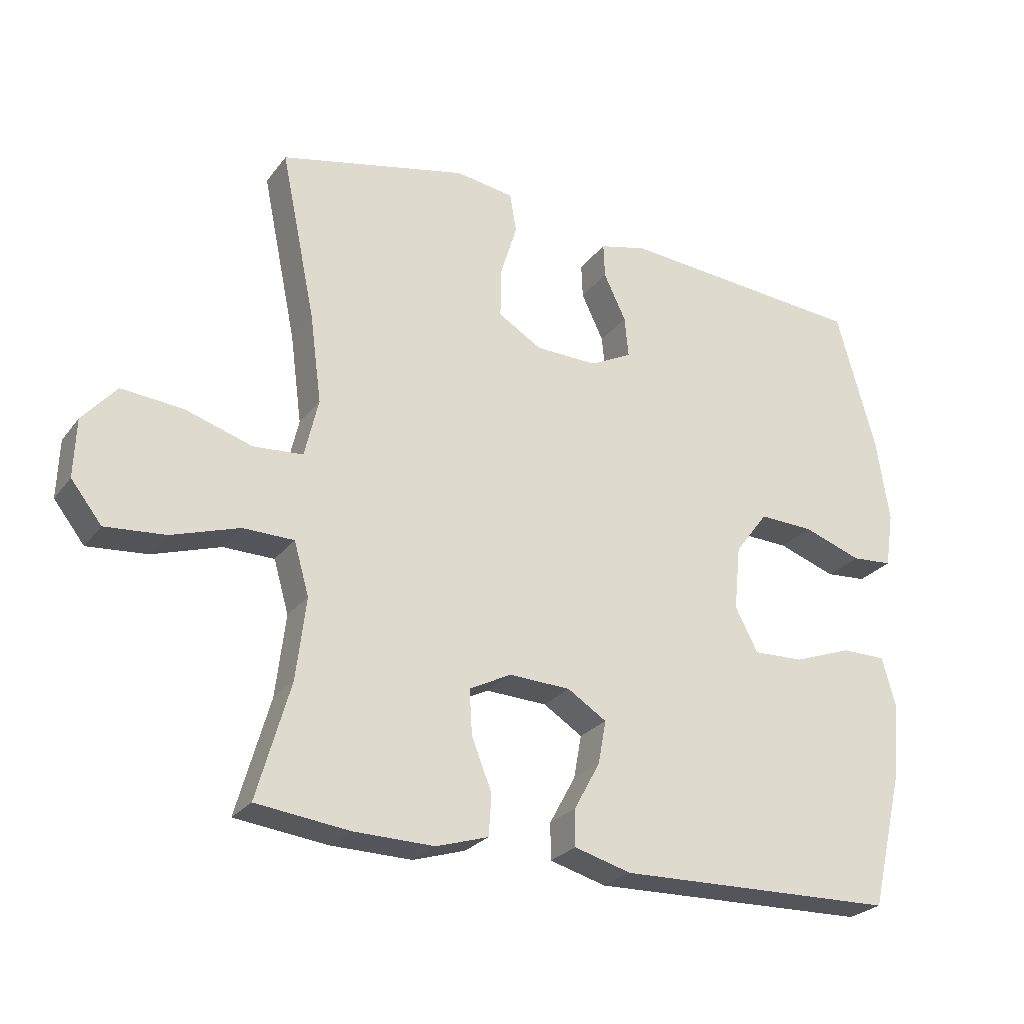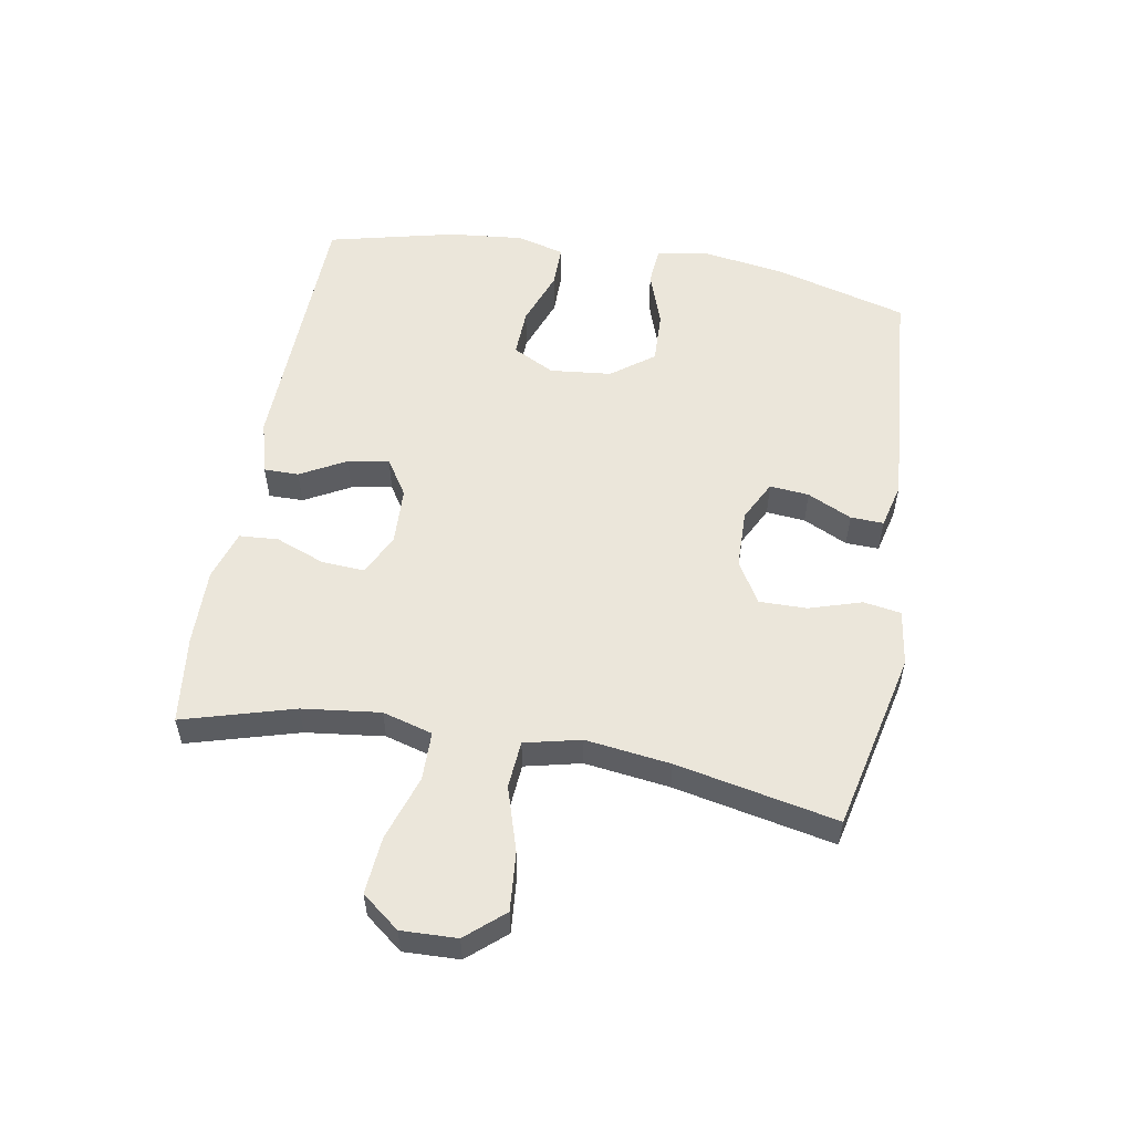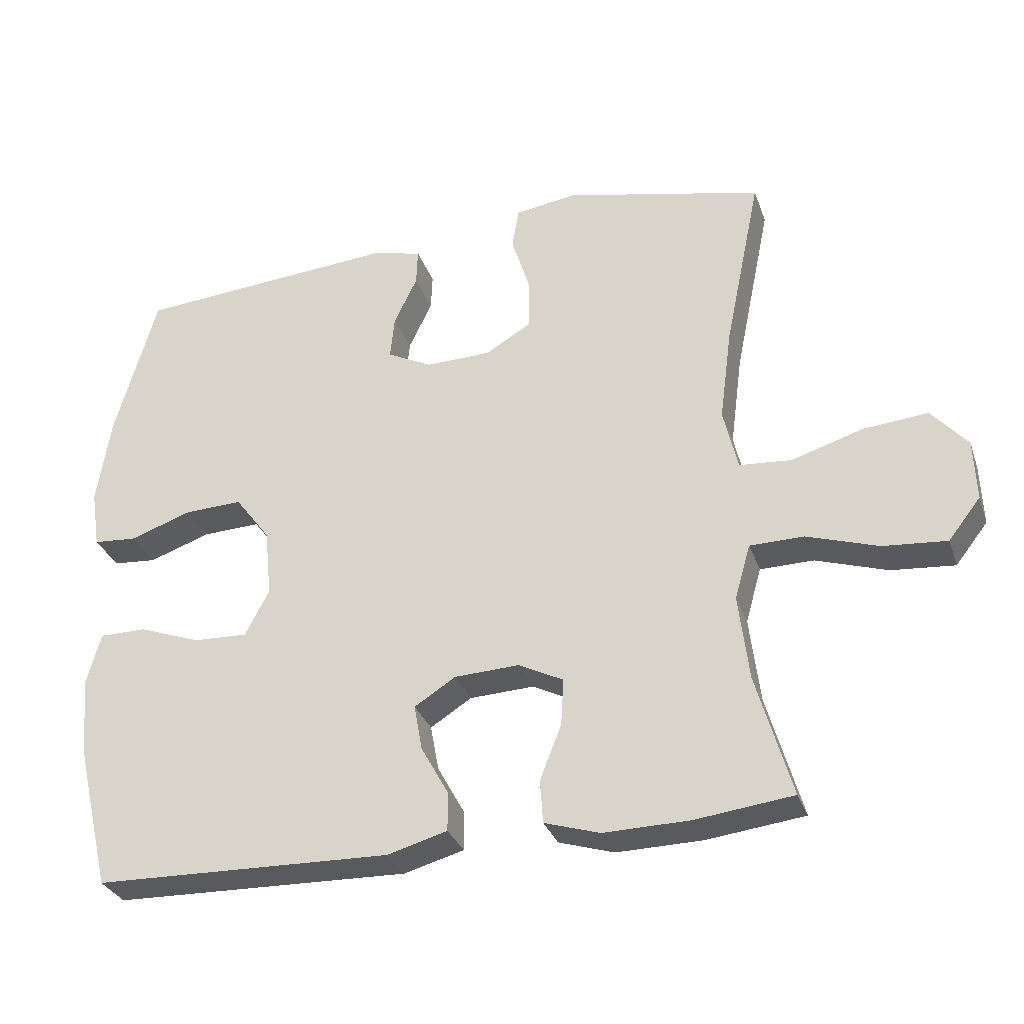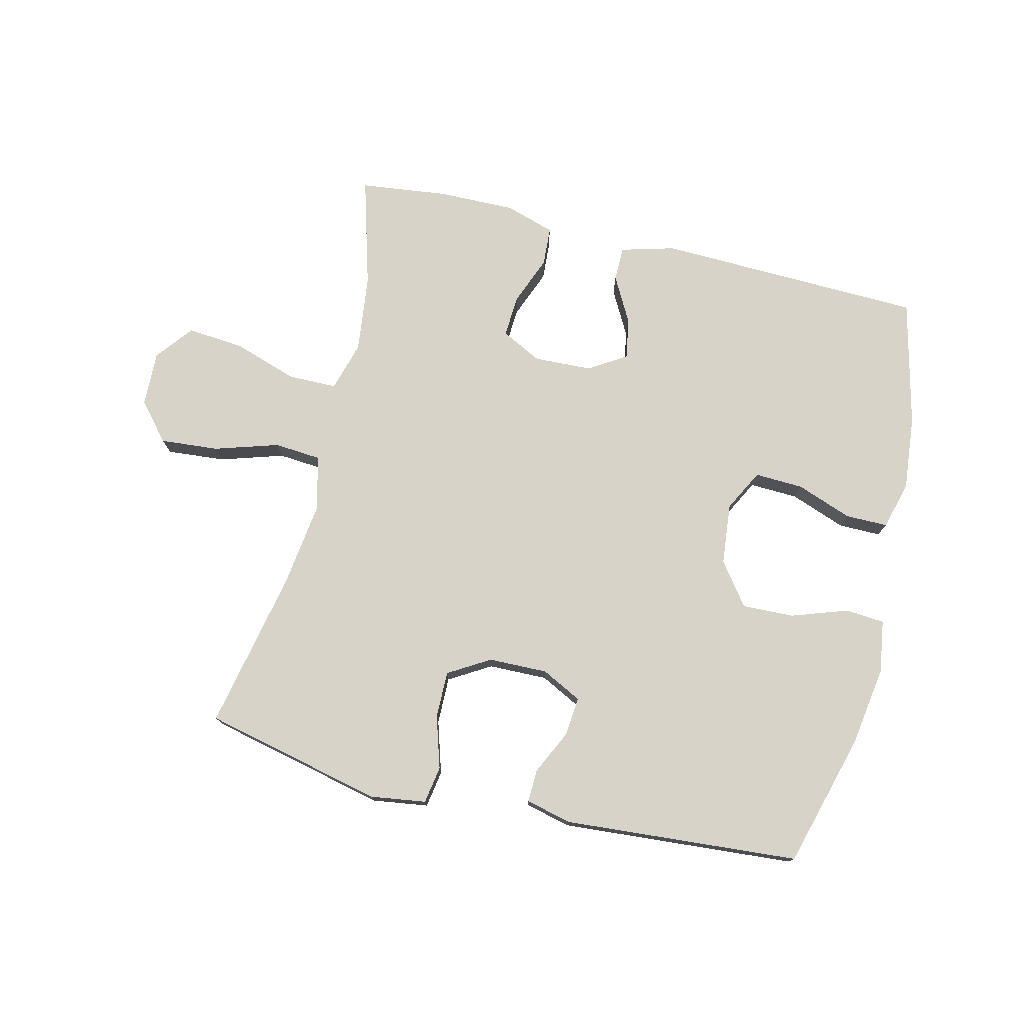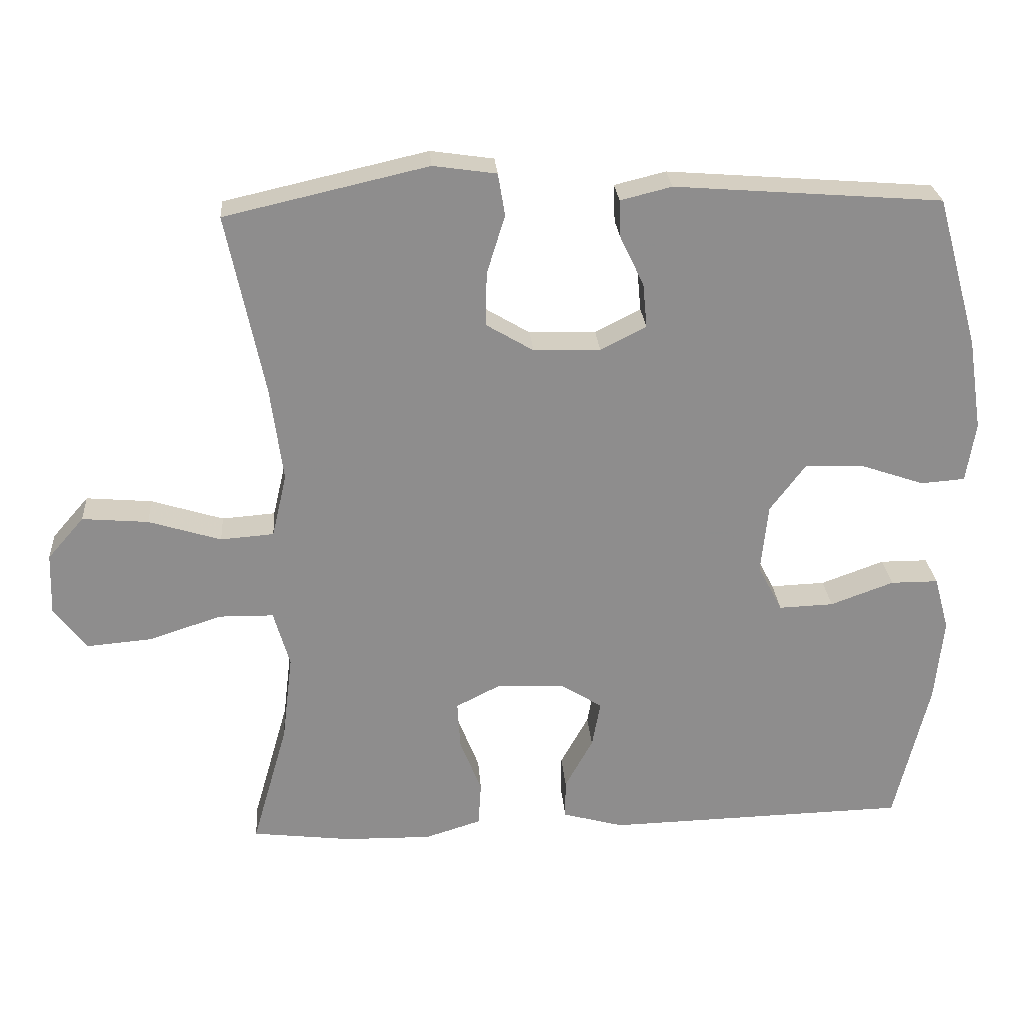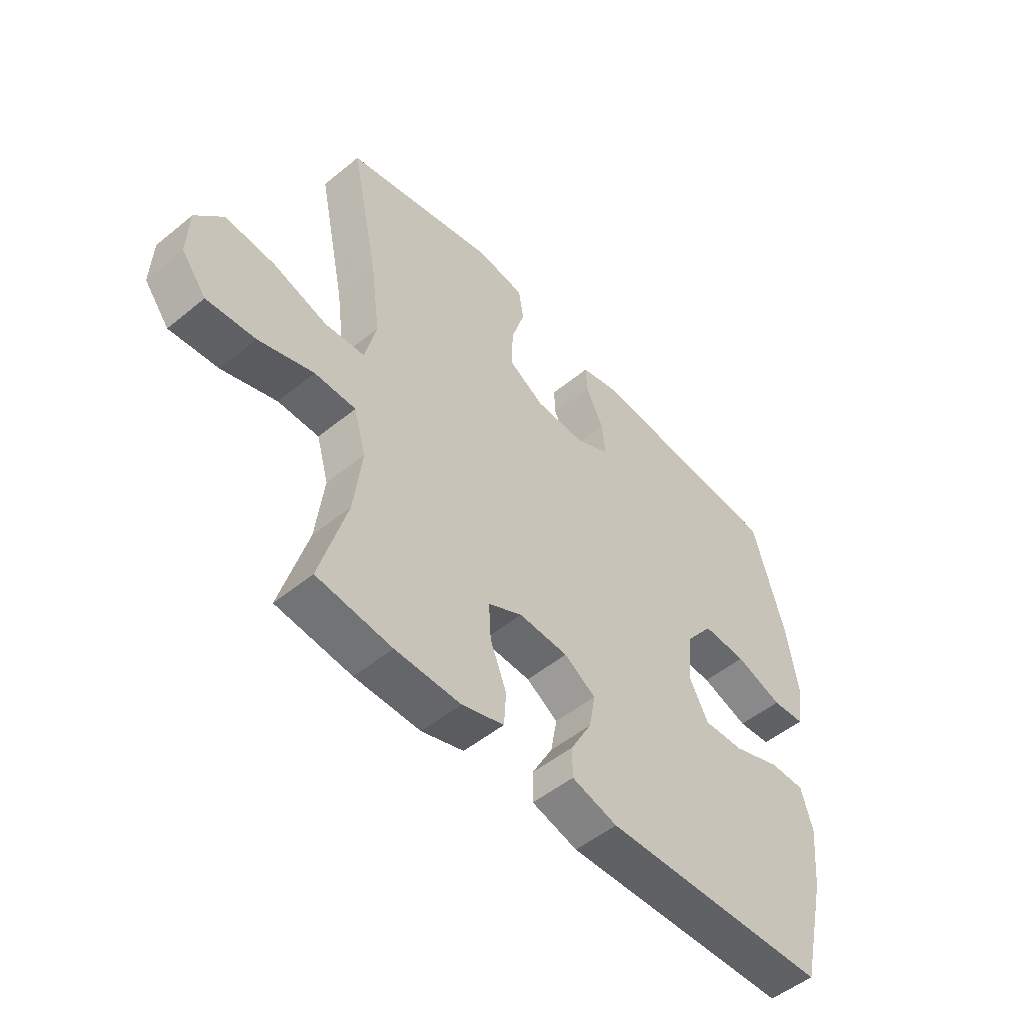
<metadata>
{"format":"obj","ext":"obj","renderer":"f3d","projection":"perspective","resolution":1024,"background":"white","views":[{"elev":-25.8,"azim":-28.5,"up":"+Z"},{"elev":54.8,"azim":-80.1,"up":"+Y"},{"elev":-31.1,"azim":-162.3,"up":"+Z"},{"elev":76.1,"azim":13.6,"up":"+Y"},{"elev":25.7,"azim":-4.2,"up":"+Z"},{"elev":-51.3,"azim":-48.4,"up":"+Z"}]}
</metadata>
<code>
v -0.5 0.07 -0.5
v -0.449 0.07 -0.322
v -0.434 0.07 -0.197
v -0.457 0.07 -0.117
v -0.535 0.07 -0.116
v -0.639 0.07 -0.15
v -0.731 0.07 -0.158
v -0.778 0.07 -0.098
v -0.775 0.07 -0.009
v -0.723 0.07 0.051
v -0.629 0.07 0.043
v -0.526 0.07 0.011
v -0.45 0.07 0.017
v -0.429 0.07 0.107
v -0.447 0.07 0.243
v -0.5 0.07 0.5
v -0.211 0.07 0.566
v -0.121 0.07 0.553
v -0.111 0.07 0.493
v -0.137 0.07 0.409
v -0.138 0.07 0.333
v -0.071 0.07 0.293
v 0.024 0.07 0.291
v 0.089 0.07 0.324
v 0.083 0.07 0.387
v 0.049 0.07 0.458
v 0.047 0.07 0.511
v 0.12 0.07 0.529
v 0.5 0.07 0.5
v 0.56 0.07 0.286
v 0.58 0.07 0.156
v 0.567 0.07 0.071
v 0.504 0.07 0.066
v 0.414 0.07 0.097
v 0.33 0.07 0.1
v 0.279 0.07 0.032
v 0.269 0.07 -0.067
v 0.304 0.07 -0.134
v 0.382 0.07 -0.131
v 0.472 0.07 -0.098
v 0.54 0.07 -0.098
v 0.561 0.07 -0.175
v 0.549 0.07 -0.295
v 0.5 0.07 -0.5
v 0.069 0.07 -0.512
v -0.018 0.07 -0.488
v -0.018 0.07 -0.432
v 0.022 0.07 -0.359
v 0.034 0.07 -0.293
v -0.026 0.07 -0.255
v -0.12 0.07 -0.251
v -0.185 0.07 -0.284
v -0.181 0.07 -0.352
v -0.15 0.07 -0.431
v -0.154 0.07 -0.494
v -0.234 0.07 -0.519
v -0.358 0.07 -0.517
v -0.5 0 -0.5
v -0.449 0 -0.322
v -0.434 0 -0.197
v -0.457 0 -0.117
v -0.535 0 -0.116
v -0.639 0 -0.15
v -0.731 0 -0.158
v -0.778 0 -0.098
v -0.775 0 -0.009
v -0.723 0 0.051
v -0.629 0 0.043
v -0.526 0 0.011
v -0.45 0 0.017
v -0.429 0 0.107
v -0.447 0 0.243
v -0.5 0 0.5
v -0.211 0 0.566
v -0.121 0 0.553
v -0.111 0 0.493
v -0.137 0 0.409
v -0.138 0 0.333
v -0.071 0 0.293
v 0.024 0 0.291
v 0.089 0 0.324
v 0.083 0 0.387
v 0.049 0 0.458
v 0.047 0 0.511
v 0.12 0 0.529
v 0.5 0 0.5
v 0.56 0 0.286
v 0.58 0 0.156
v 0.567 0 0.071
v 0.504 0 0.066
v 0.414 0 0.097
v 0.33 0 0.1
v 0.279 0 0.032
v 0.269 0 -0.067
v 0.304 0 -0.134
v 0.382 0 -0.131
v 0.472 0 -0.098
v 0.54 0 -0.098
v 0.561 0 -0.175
v 0.549 0 -0.295
v 0.5 0 -0.5
v 0.069 0 -0.512
v -0.018 0 -0.488
v -0.018 0 -0.432
v 0.022 0 -0.359
v 0.034 0 -0.293
v -0.026 0 -0.255
v -0.12 0 -0.251
v -0.185 0 -0.284
v -0.181 0 -0.352
v -0.15 0 -0.431
v -0.154 0 -0.494
v -0.234 0 -0.519
v -0.358 0 -0.517
f 56 57 1 2
f 53 54 55 56
f 52 53 56 2
f 51 52 2 3
f 50 51 3 4
f 45 46 47 48
f 45 48 49
f 44 45 49
f 43 44 49 50
f 39 40 41 42
f 38 39 42 43
f 31 32 33 34
f 31 34 35
f 30 31 35
f 29 30 35
f 28 29 35 36
f 25 26 27 28
f 24 25 28 36
f 17 18 19 20
f 15 16 17 20
f 14 15 20 21
f 13 14 21 22
f 9 10 11 12
f 9 12 13
f 8 9 13
f 5 6 7 8
f 4 5 8 13
f 38 43 50 4
f 23 24 36 37
f 22 23 37 38
f 4 13 22 38
f 59 58 114 113
f 113 112 111 110
f 59 113 110 109
f 60 59 109 108
f 61 60 108 107
f 105 104 103 102
f 106 105 102
f 106 102 101
f 107 106 101 100
f 99 98 97 96
f 100 99 96 95
f 91 90 89 88
f 92 91 88
f 92 88 87
f 92 87 86
f 93 92 86 85
f 85 84 83 82
f 93 85 82 81
f 77 76 75 74
f 77 74 73 72
f 78 77 72 71
f 79 78 71 70
f 69 68 67 66
f 70 69 66
f 70 66 65
f 65 64 63 62
f 70 65 62 61
f 61 107 100 95
f 94 93 81 80
f 95 94 80 79
f 95 79 70 61
f 1 58 59 2
f 2 59 60 3
f 3 60 61 4
f 4 61 62 5
f 5 62 63 6
f 6 63 64 7
f 7 64 65 8
f 8 65 66 9
f 9 66 67 10
f 10 67 68 11
f 11 68 69 12
f 12 69 70 13
f 13 70 71 14
f 14 71 72 15
f 15 72 73 16
f 16 73 74 17
f 17 74 75 18
f 18 75 76 19
f 19 76 77 20
f 20 77 78 21
f 21 78 79 22
f 22 79 80 23
f 23 80 81 24
f 24 81 82 25
f 25 82 83 26
f 26 83 84 27
f 27 84 85 28
f 28 85 86 29
f 29 86 87 30
f 30 87 88 31
f 31 88 89 32
f 32 89 90 33
f 33 90 91 34
f 34 91 92 35
f 35 92 93 36
f 36 93 94 37
f 37 94 95 38
f 38 95 96 39
f 39 96 97 40
f 40 97 98 41
f 41 98 99 42
f 42 99 100 43
f 43 100 101 44
f 44 101 102 45
f 45 102 103 46
f 46 103 104 47
f 47 104 105 48
f 48 105 106 49
f 49 106 107 50
f 50 107 108 51
f 51 108 109 52
f 52 109 110 53
f 53 110 111 54
f 54 111 112 55
f 55 112 113 56
f 56 113 114 57
f 57 114 58 1

</code>
